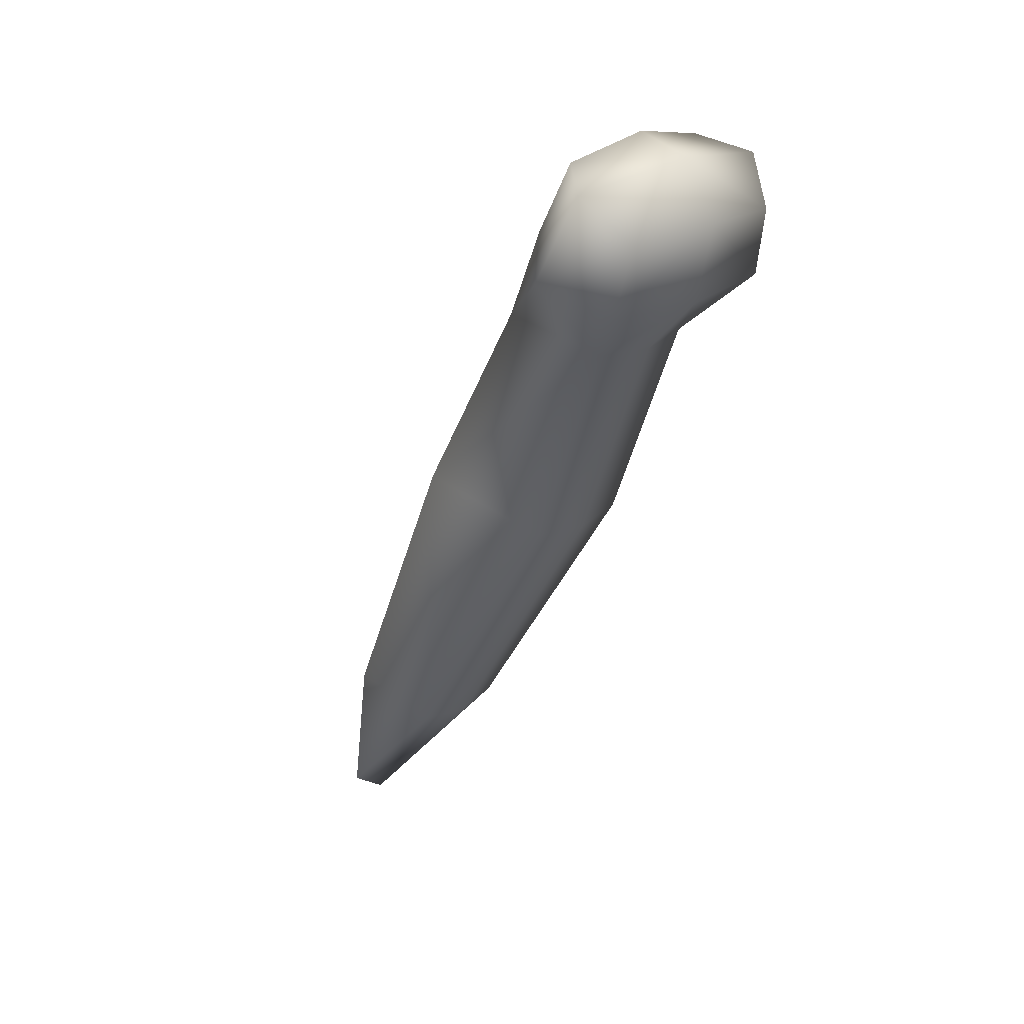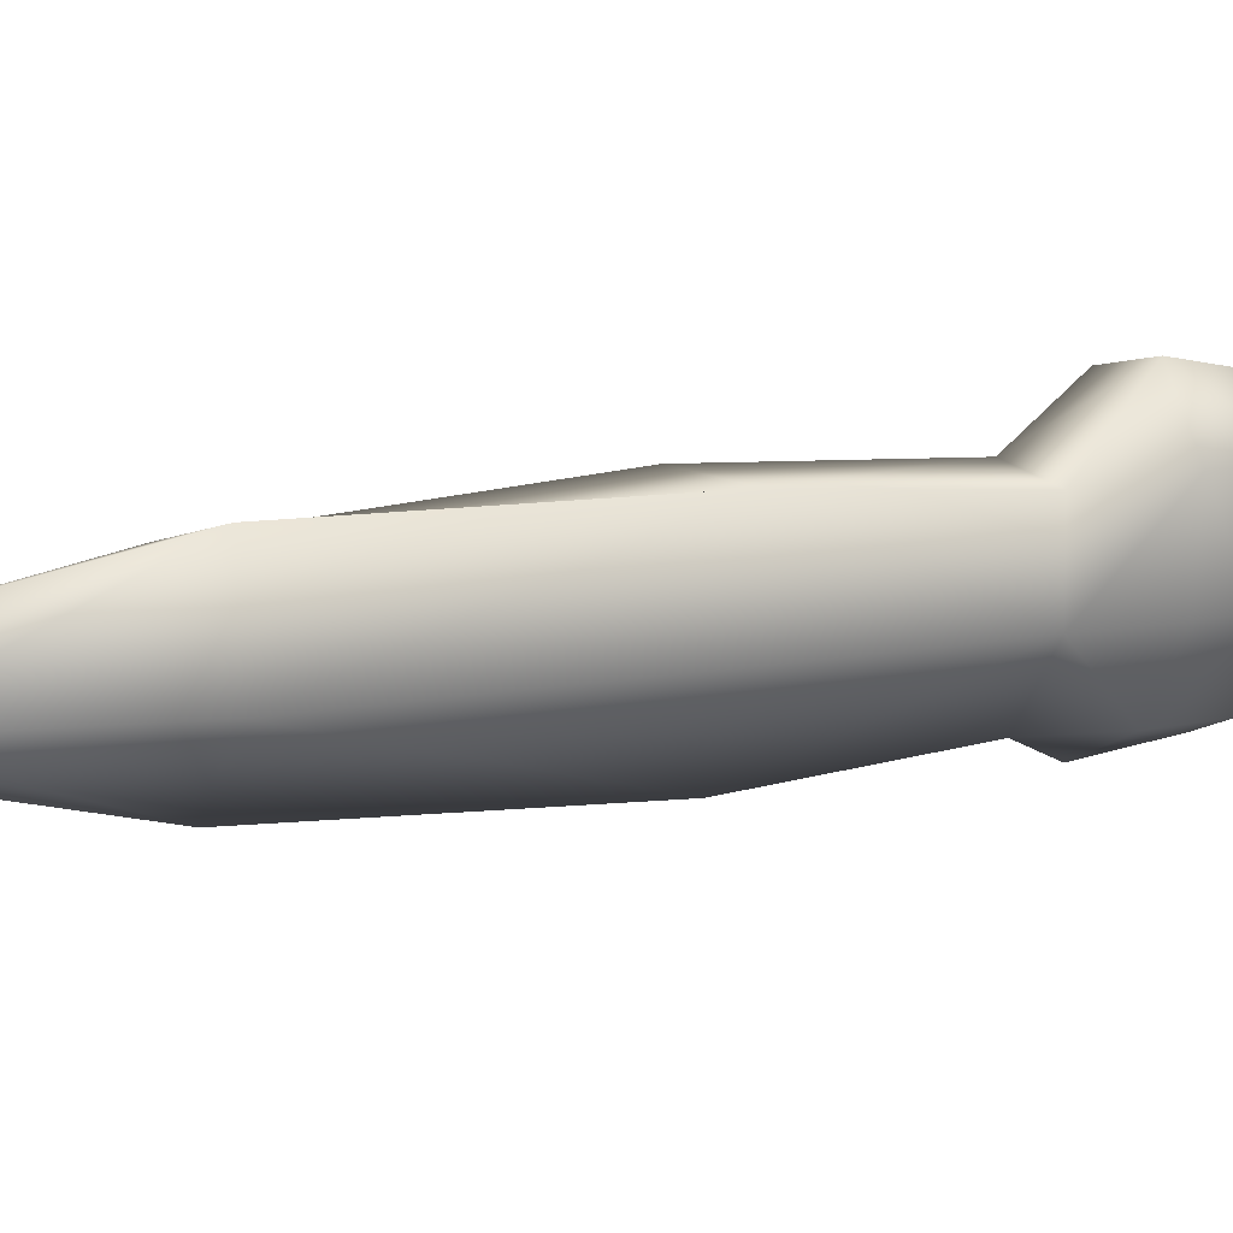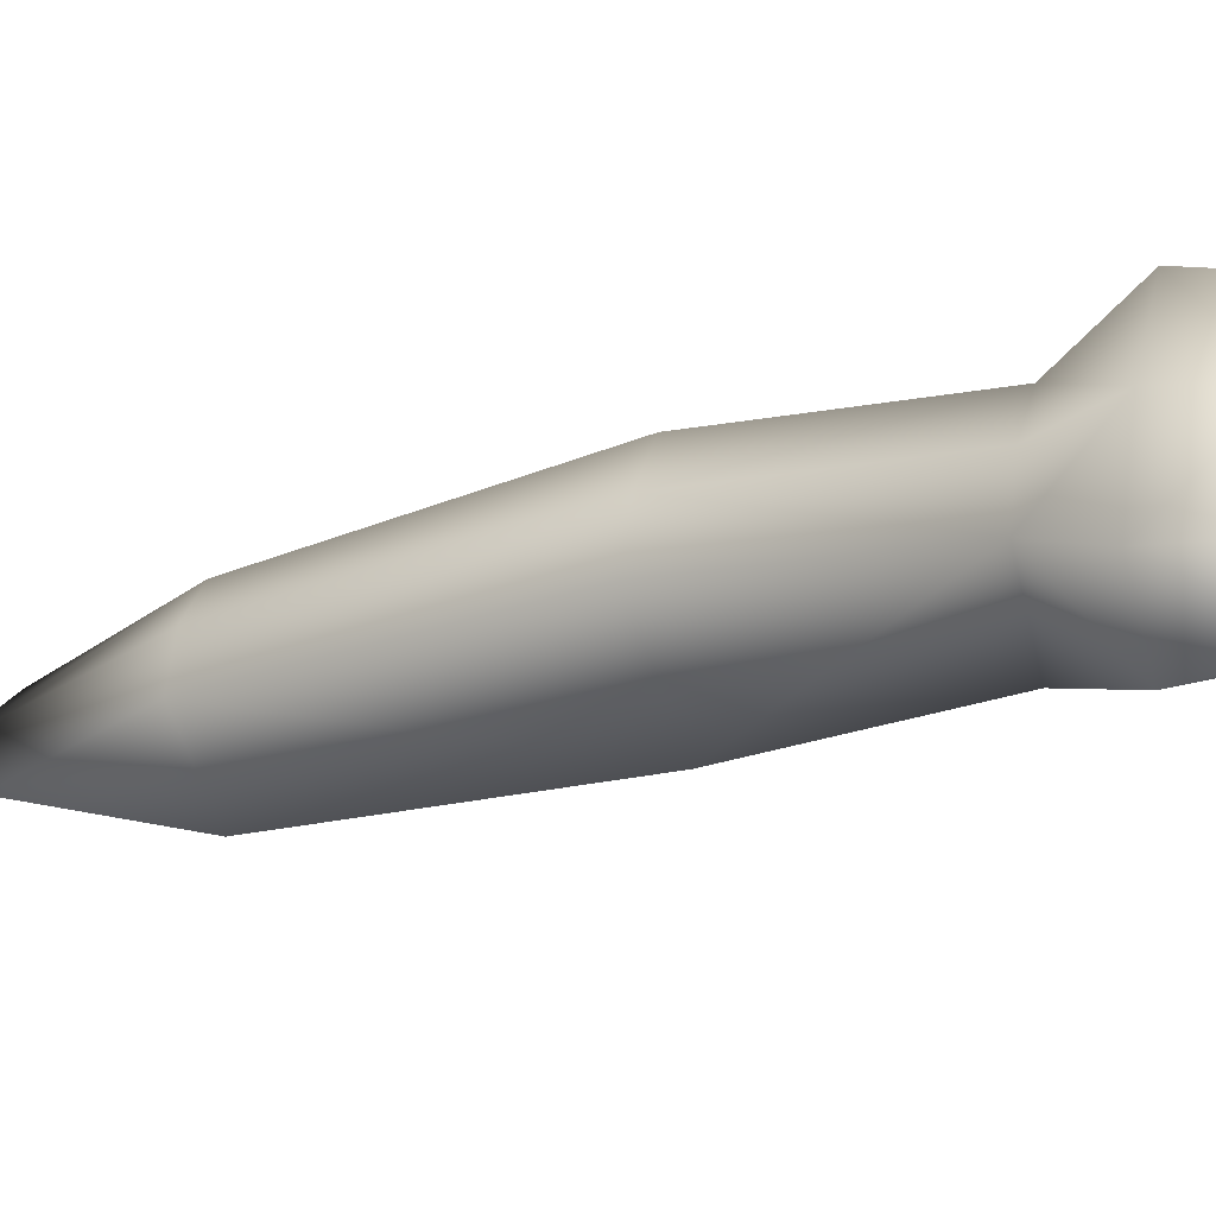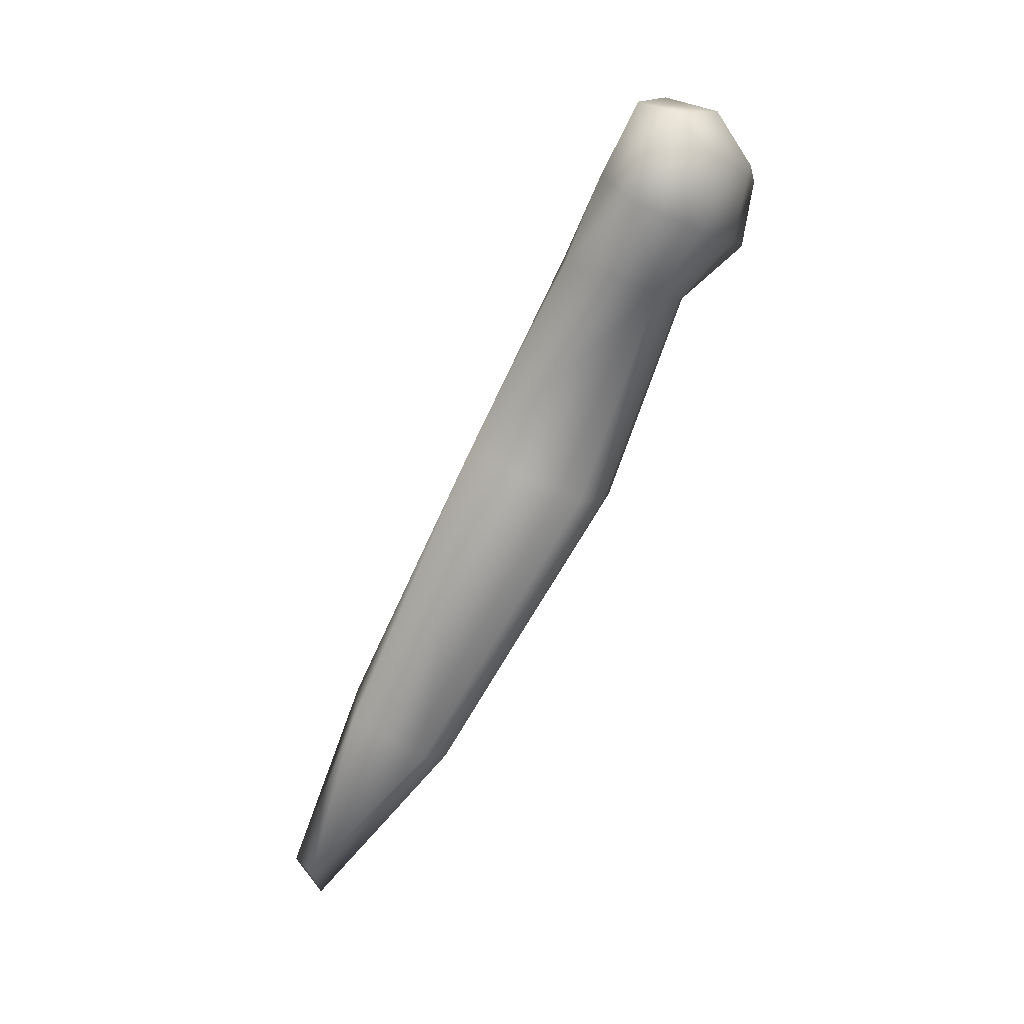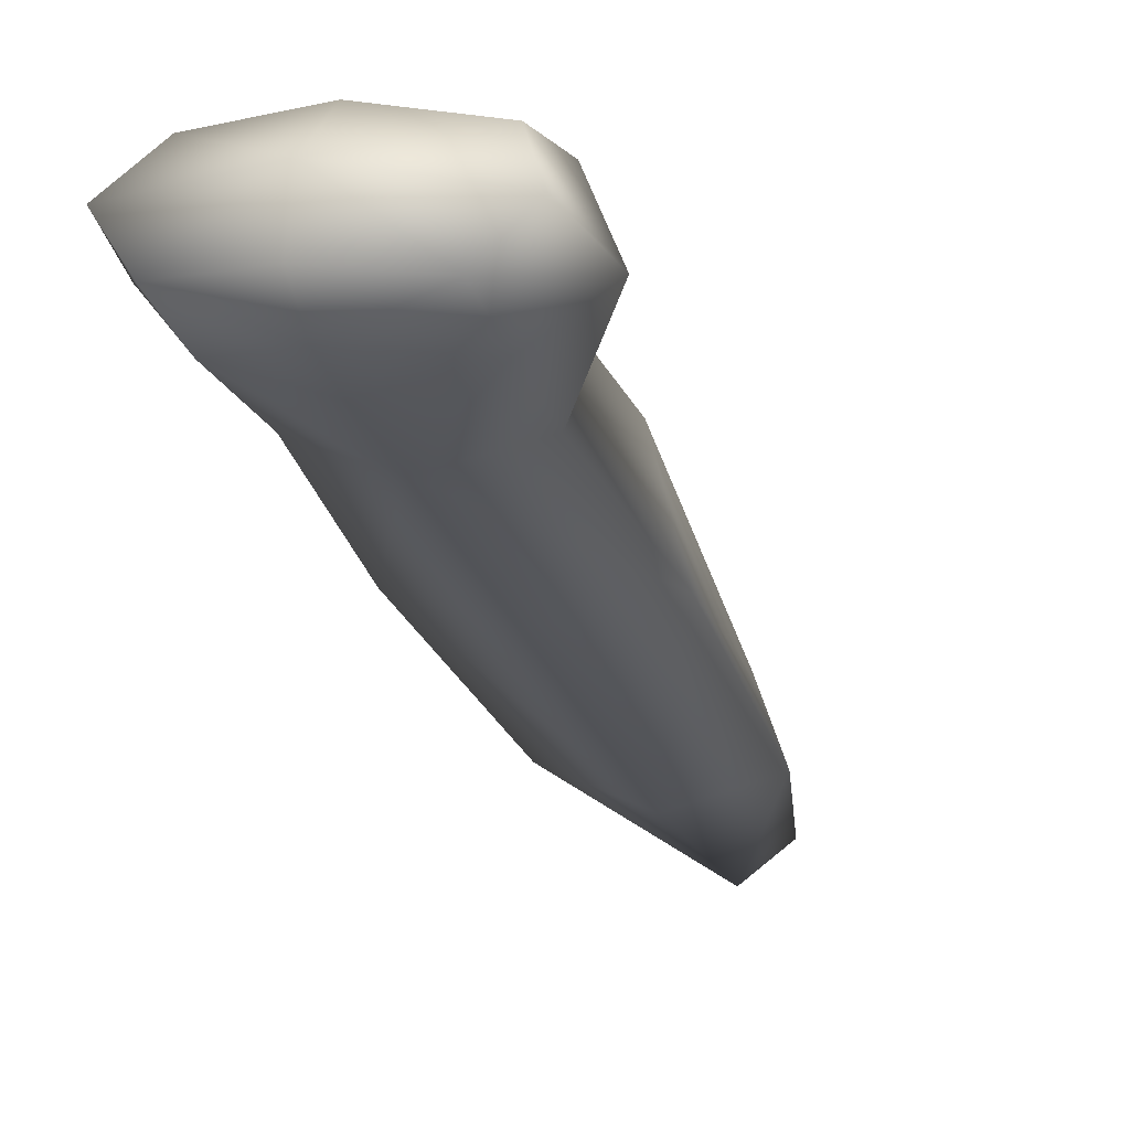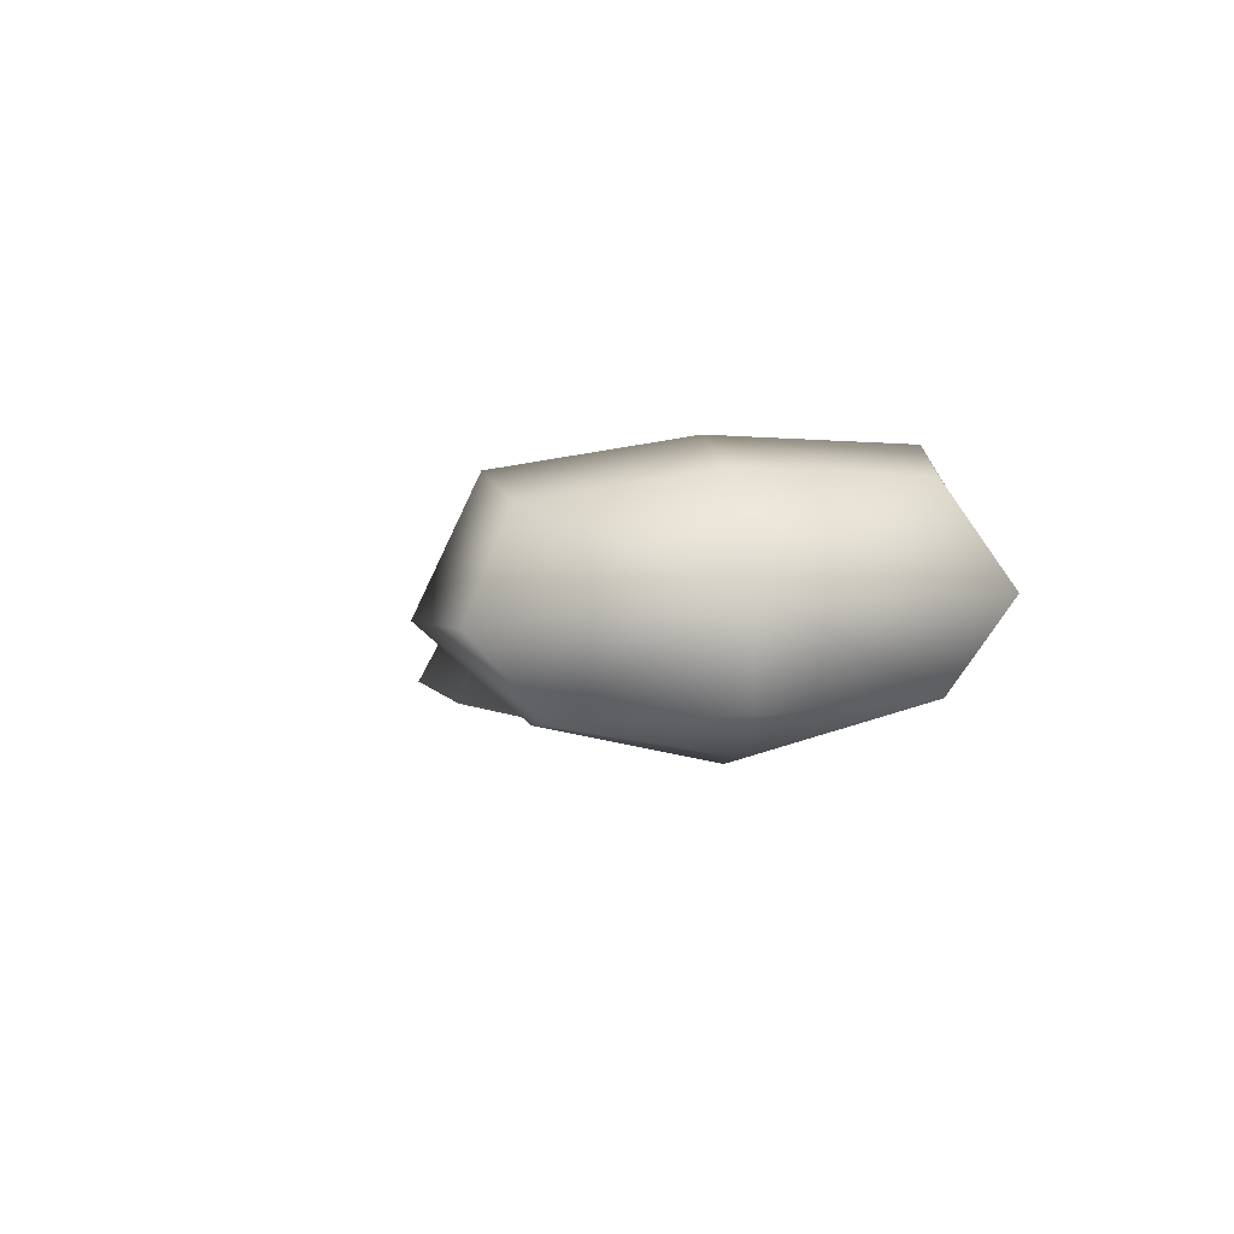
<metadata>
{"format":"obj","ext":"obj","renderer":"f3d","projection":"perspective","resolution":1024,"background":"white","views":[{"elev":22.8,"azim":-46.4,"up":"+Y"},{"elev":-63.1,"azim":81.3,"up":"+Z"},{"elev":48.6,"azim":101.1,"up":"+Z"},{"elev":3.9,"azim":-72.7,"up":"+Y"},{"elev":2.1,"azim":-161.0,"up":"+Z"},{"elev":26.7,"azim":171.8,"up":"+Z"}]}
</metadata>
<code>
v  0.04805 0.2594 0.03719
v  0.05616 0.2276 0.09335
v  -0.05616 0.2276 0.09335
v  -0.04805 0.2594 0.03719
v  7.899e-09 0.2647 0.0253
v  0.04379 0.2125 0.01644
v  0.03122 0.1971 0.06395
v  -0.03122 0.1971 0.06395
v  -0.04648 0.2125 0.01644
v  9.313e-09 0.2195 0.003398
v  0.05261 0.112 -0.03417
v  0.03097 0.08556 0.02169
v  -0.03097 0.08556 0.02169
v  -0.05531 0.112 -0.03417
v  5.513e-09 0.12 -0.04721
v  0.05227 -0.03949 -0.1058
v  0.02613 -0.06415 -0.07229
v  -0.02613 -0.06415 -0.07229
v  -0.04688 -0.03949 -0.1058
v  6.039e-09 -0.03042 -0.1222
v  0.02374 -0.1363 -0.1427
v  -0.02374 -0.1363 -0.1427
v  4.661e-09 -0.135 -0.1627
v  0.05238 0.2638 0.1009
v  0.04803 0.2965 0.05719
v  7.876e-09 0.2879 0.03944
v  -0.04803 0.2965 0.05719
v  -0.05238 0.2638 0.1009
v  0.06775 0.2874 0.07956
v  0.07608 0.2424 0.05999
v  -0.06775 0.2874 0.07956
v  -0.07608 0.2424 0.05999
v  5.52e-09 0.267 0.1082
v  3.638e-09 0.2967 0.08977
v  3.545e-09 0.3055 0.06086
v  -9.49e-10 -0.1536 -0.1468
v  3.263e-09 -0.0667 -0.06771
v  3.669e-09 0.08324 0.02638
v  5.582e-09 0.1947 0.06923
v  3.7e-09 0.2253 0.09865
g body
f 4 5 10
f 10 9 4
f 1 6 10
f 10 5 1
f 7 12 11
f 11 6 7
f 8 9 14
f 14 13 8
f 10 15 14
f 14 9 10
f 10 6 11
f 11 15 10
f 11 12 17
f 17 16 11
f 14 19 18
f 18 13 14
f 14 15 20
f 20 19 14
f 11 16 20
f 20 15 11
f 16 17 21
f 18 19 22
f 19 20 23
f 23 22 19
f 16 21 23
f 23 20 16
f 1 5 26
f 26 25 1
f 4 27 26
f 26 5 4
f 25 29 30
f 30 1 25
f 29 24 2
f 2 30 29
f 28 31 32
f 32 3 28
f 32 31 27
f 27 4 32
f 2 7 30
f 7 6 30
f 30 6 1
f 3 32 8
f 4 9 32
f 32 9 8
f 28 33 34
f 34 31 28
f 34 33 24
f 24 29 34
f 27 31 34
f 34 35 27
f 34 29 25
f 25 35 34
f 25 26 35
f 27 35 26
f 18 22 36
f 36 37 18
f 36 21 17
f 17 37 36
f 18 37 38
f 38 13 18
f 38 37 17
f 17 12 38
f 8 13 38
f 38 39 8
f 38 12 7
f 7 39 38
f 8 39 40
f 40 3 8
f 40 39 7
f 7 2 40
f 3 40 33
f 33 28 3
f 2 24 33
f 33 40 2
f 22 23 36
f 21 36 23

</code>
